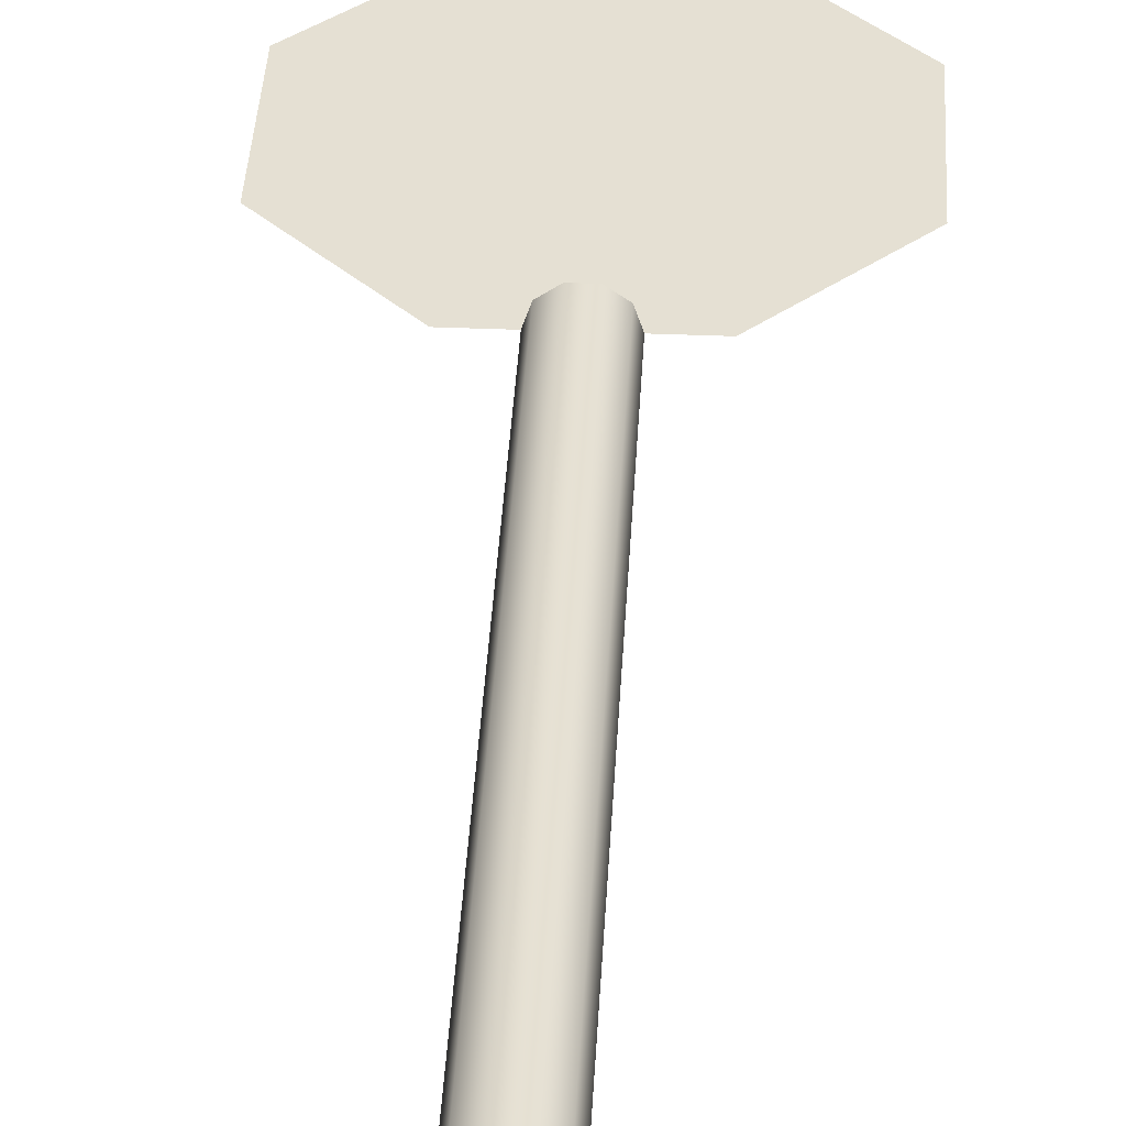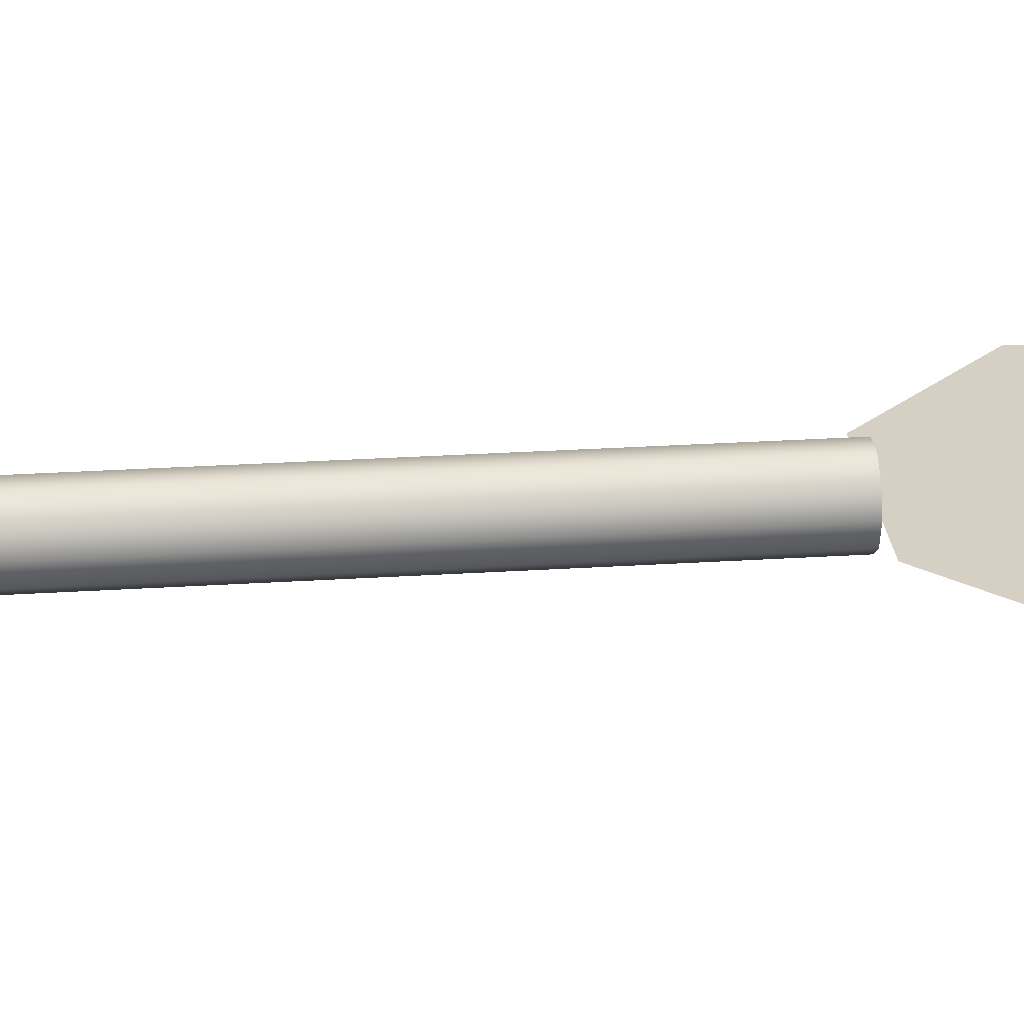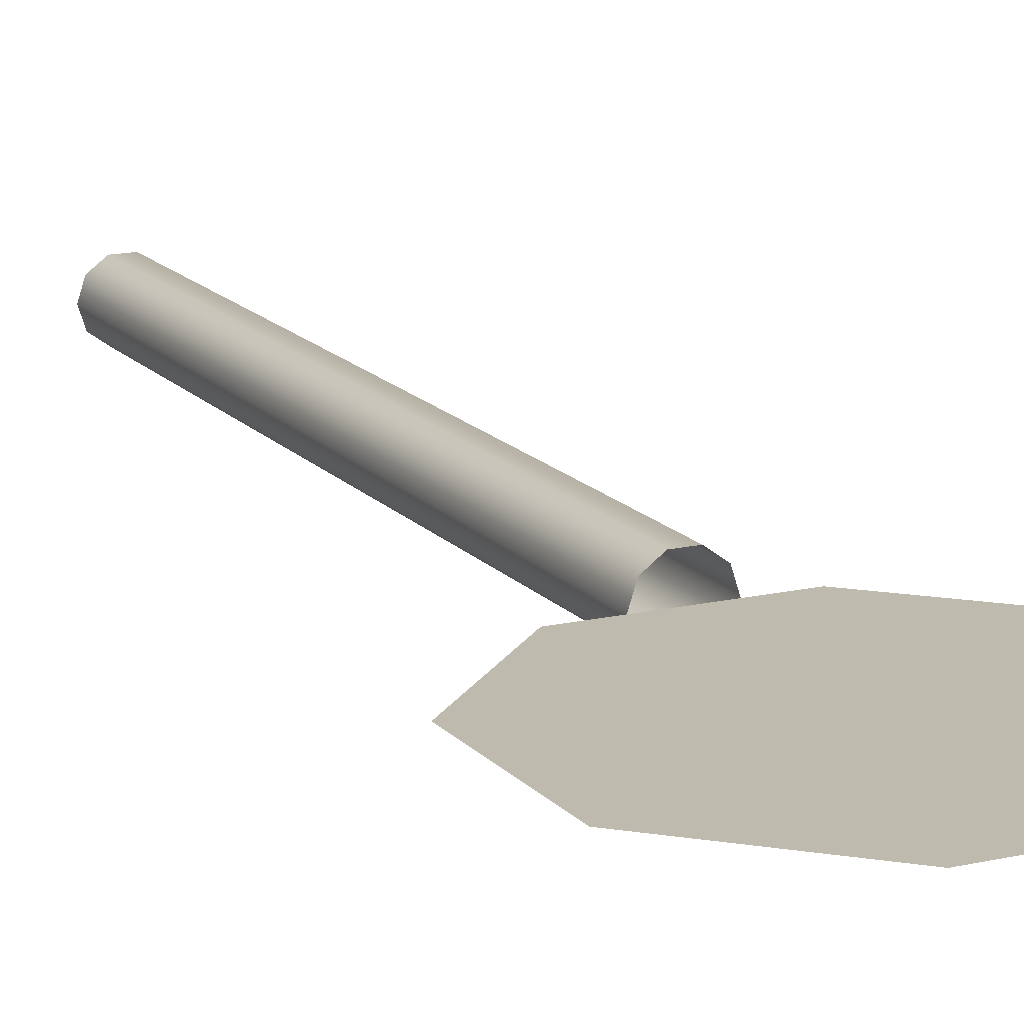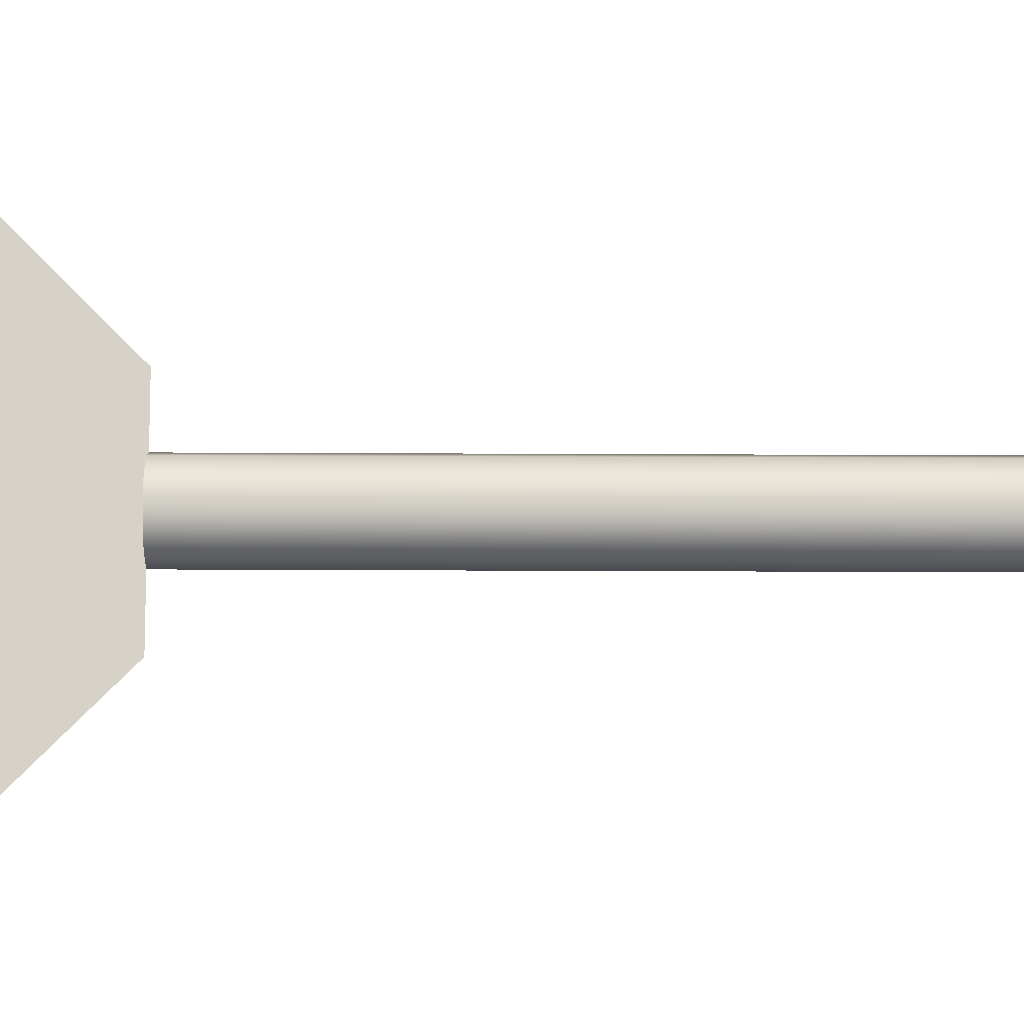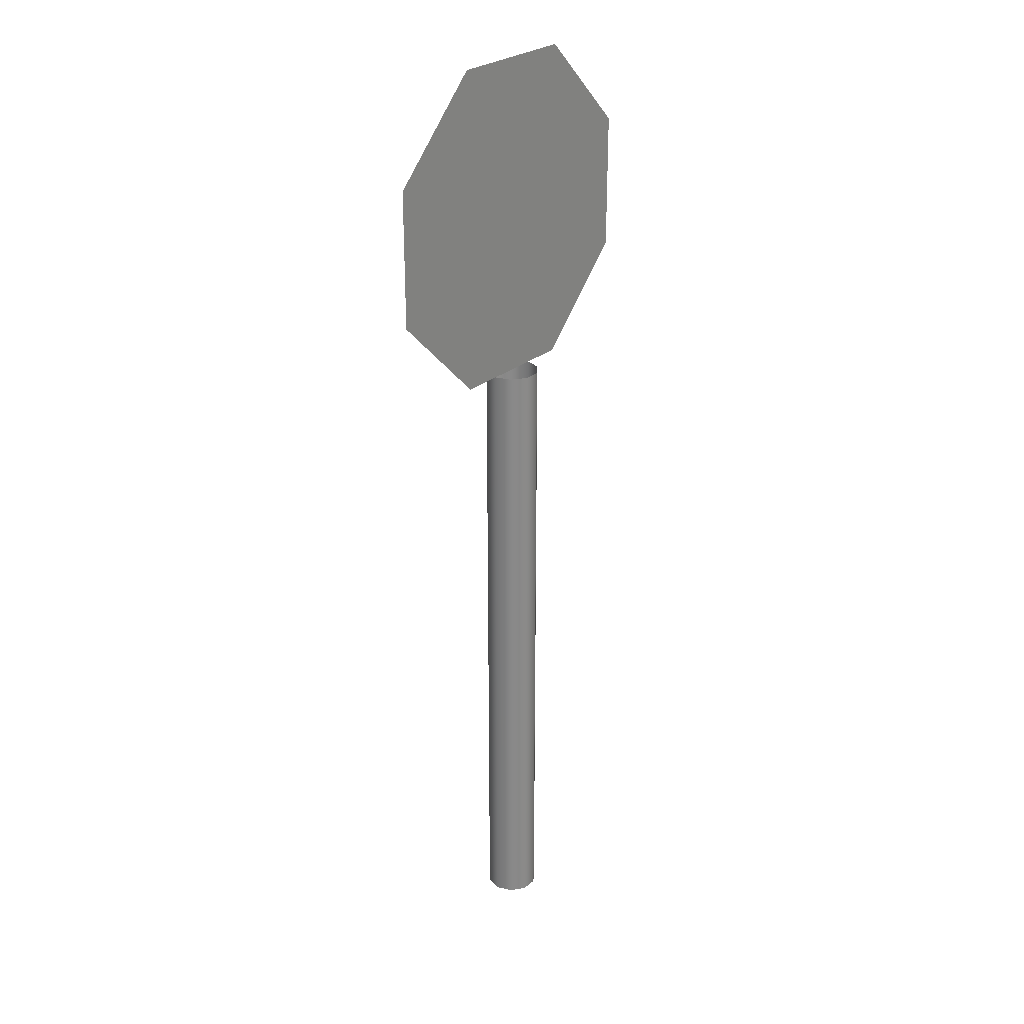
<metadata>
{"format":"obj","ext":"obj","renderer":"f3d","projection":"perspective","resolution":1024,"background":"white","views":[{"elev":38.0,"azim":3.0,"up":"+Z"},{"elev":26.0,"azim":84.1,"up":"+Z"},{"elev":15.5,"azim":154.0,"up":"+Z"},{"elev":77.4,"azim":-89.8,"up":"+Z"},{"elev":27.1,"azim":-51.5,"up":"+Y"}]}
</metadata>
<code>
v 0.1162 0.6612 0.05032
v 0.025 0.7523 0.05034
v 0.025 0.8838 0.05036
v 0.1162 0.975 0.05038
v 0.2477 0.975 0.05038
v 0.3388 0.8838 0.05036
v 0.3388 0.7523 0.05034
v 0.2477 0.6612 0.05032
v 0.07037 0.8663 0.06096
v 0.06483 0.8446 0.06096
v 0.07037 0.8264 0.06095
v 0.0738 0.8464 0.06096
v 0.07629 0.8372 0.06096
v 0.07943 0.8206 0.06095
v 0.08192 0.8335 0.06096
v 0.09346 0.8158 0.06095
v 0.1015 0.8268 0.06095
v 0.1049 0.8092 0.06095
v 0.1081 0.7977 0.06095
v 0.1125 0.818 0.06095
v 0.07772 0.8734 0.06096
v 0.07943 0.8611 0.06096
v 0.0884 0.8761 0.06096
v 0.08945 0.8643 0.06096
v 0.1006 0.8598 0.06096
v 0.1026 0.8726 0.06096
v 0.1064 0.8436 0.06096
v 0.1105 0.8641 0.06096
v 0.1151 0.8436 0.06096
v 0.06951 0.7785 0.06094
v 0.06254 0.8044 0.06095
v 0.06378 0.7907 0.06095
v 0.07123 0.8044 0.06095
v 0.07294 0.7927 0.06095
v 0.07619 0.772 0.06094
v 0.07734 0.7855 0.06095
v 0.09012 0.7805 0.06094
v 0.09022 0.7687 0.06094
v 0.1016 0.7835 0.06095
v 0.108 0.775 0.06094
v 0.1145 0.7845 0.06095
v 0.117 0.7996 0.06095
v 0.1553 0.7714 0.06094
v 0.146 0.8612 0.06096
v 0.146 0.7714 0.06094
v 0.1229 0.8734 0.06096
v 0.1229 0.8612 0.06096
v 0.1553 0.8612 0.06096
v 0.1785 0.8612 0.06096
v 0.1785 0.8734 0.06096
v 0.1852 0.84 0.06096
v 0.1835 0.8224 0.06095
v 0.1852 0.8047 0.06095
v 0.1906 0.7872 0.06095
v 0.1906 0.8575 0.06096
v 0.1931 0.8224 0.06095
v 0.1947 0.8058 0.06095
v 0.1994 0.7926 0.06095
v 0.2009 0.774 0.06094
v 0.2069 0.7839 0.06095
v 0.2169 0.7687 0.06094
v 0.2169 0.7809 0.06095
v 0.2269 0.7839 0.06095
v 0.2329 0.774 0.06094
v 0.2344 0.7926 0.06095
v 0.2391 0.8058 0.06095
v 0.2432 0.7872 0.06095
v 0.2408 0.8224 0.06095
v 0.1947 0.8389 0.06096
v 0.1994 0.8521 0.06096
v 0.2009 0.8707 0.06096
v 0.2069 0.8608 0.06096
v 0.2169 0.8639 0.06096
v 0.2169 0.8761 0.06096
v 0.2269 0.8608 0.06096
v 0.2329 0.8707 0.06096
v 0.2344 0.8521 0.06096
v 0.2391 0.8389 0.06096
v 0.2432 0.8575 0.06096
v 0.2487 0.8047 0.06095
v 0.2487 0.84 0.06096
v 0.2503 0.8224 0.06095
v 0.2715 0.7714 0.06094
v 0.2623 0.8734 0.06096
v 0.2623 0.7714 0.06094
v 0.2715 0.8145 0.06095
v 0.2715 0.8263 0.06095
v 0.2715 0.8616 0.06096
v 0.2903 0.8616 0.06096
v 0.2931 0.8734 0.06096
v 0.3 0.858 0.06096
v 0.308 0.8652 0.06096
v 0.3039 0.8446 0.06096
v 0.2899 0.8263 0.06096
v 0.2931 0.8145 0.06095
v 0.3 0.8302 0.06096
v 0.3025 0.8172 0.06095
v 0.3088 0.8243 0.06095
v 0.3134 0.8447 0.06096
v 0.1554 0.025 0.05021
v 0.1605 0.025 0.06579
v 0.1554 0.6612 0.05032
v 0.1605 0.6612 0.0659
v 0.1737 0.025 0.07542
v 0.1737 0.6612 0.07553
v 0.1901 0.025 0.07542
v 0.1901 0.6612 0.07553
v 0.2034 0.025 0.06579
v 0.2034 0.6612 0.0659
v 0.2084 0.025 0.05021
v 0.2084 0.6612 0.05032
v 0.2034 0.02501 0.03463
v 0.2034 0.6612 0.03474
v 0.1901 0.02501 0.025
v 0.1901 0.6612 0.02511
v 0.1737 0.02501 0.025
v 0.1737 0.6612 0.02511
v 0.1605 0.02501 0.03463
v 0.1605 0.6612 0.03474
f 1 2 3
f 1 3 4
f 1 4 5
f 1 5 6
f 1 6 7
f 1 7 8
f 9 10 11
f 12 9 11
f 13 12 11
f 14 13 11
f 15 13 14
f 16 15 14
f 17 15 16
f 18 17 16
f 19 17 18
f 20 17 19
f 21 9 12
f 22 21 12
f 23 21 22
f 24 23 22
f 25 23 24
f 26 23 25
f 27 26 25
f 28 26 27
f 29 28 27
f 30 31 32
f 33 31 30
f 34 33 30
f 35 34 30
f 36 34 35
f 37 36 35
f 38 37 35
f 39 37 38
f 40 39 38
f 19 39 40
f 20 19 40
f 41 20 40
f 42 20 41
f 43 44 45
f 44 46 47
f 48 46 44
f 48 44 43
f 49 46 48
f 50 46 49
f 51 52 53
f 54 51 53
f 55 51 54
f 56 55 54
f 57 56 54
f 58 57 54
f 59 58 54
f 60 58 59
f 61 60 59
f 62 60 61
f 63 62 61
f 64 63 61
f 65 63 64
f 66 65 64
f 67 68 66
f 67 66 64
f 69 55 56
f 70 55 69
f 71 55 70
f 72 71 70
f 73 71 72
f 74 71 73
f 75 74 73
f 76 74 75
f 77 76 75
f 78 76 77
f 79 76 78
f 79 78 68
f 79 68 67
f 80 79 67
f 81 79 80
f 82 81 80
f 83 84 85
f 86 84 83
f 87 84 86
f 88 84 87
f 89 84 88
f 90 84 89
f 91 90 89
f 92 90 91
f 92 91 93
f 94 87 86
f 95 94 86
f 96 94 95
f 97 96 95
f 93 96 97
f 92 93 97
f 98 92 97
f 99 92 98
f 100 101 102
f 101 103 102
f 101 104 103
f 104 105 103
f 104 106 105
f 106 107 105
f 106 108 107
f 108 109 107
f 108 110 109
f 110 111 109
f 110 112 111
f 112 113 111
f 112 114 113
f 114 115 113
f 114 116 115
f 116 117 115
f 116 118 117
f 118 119 117
f 118 100 119
f 100 102 119

</code>
